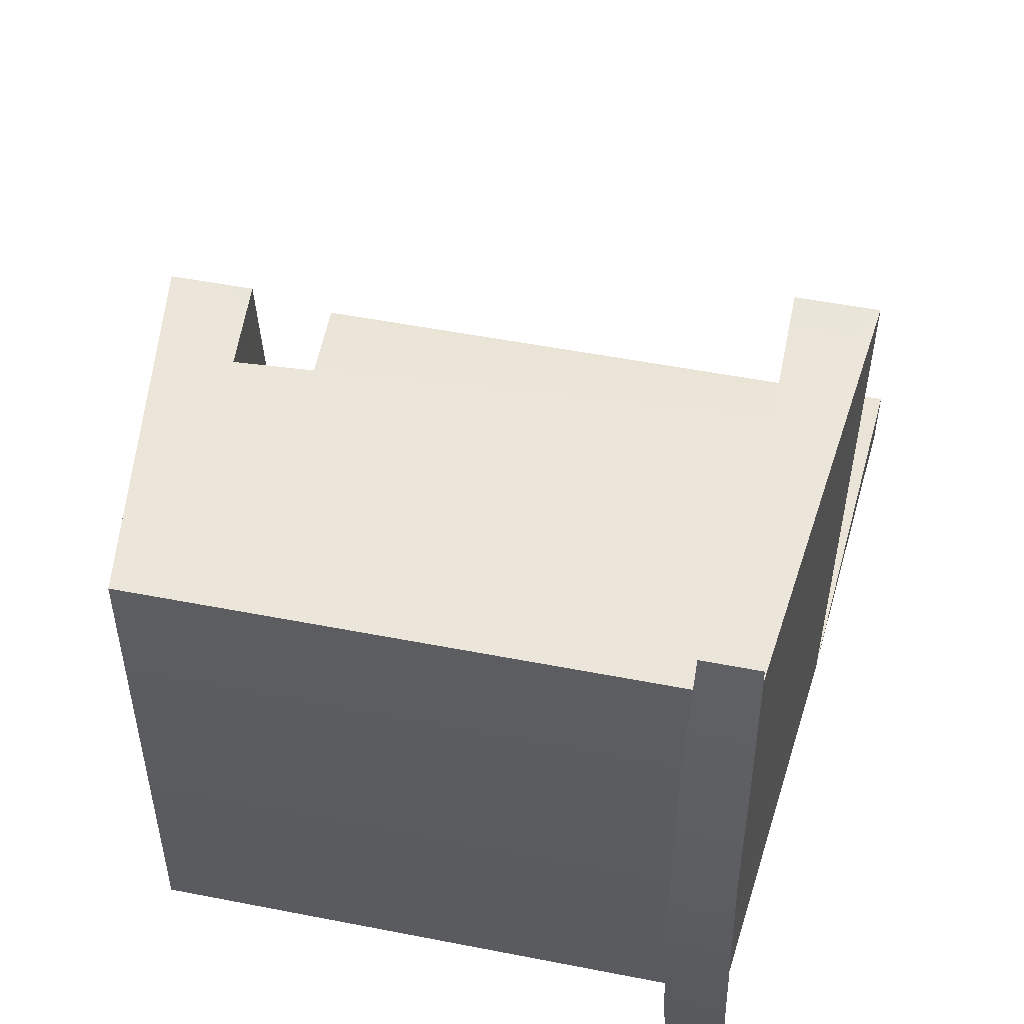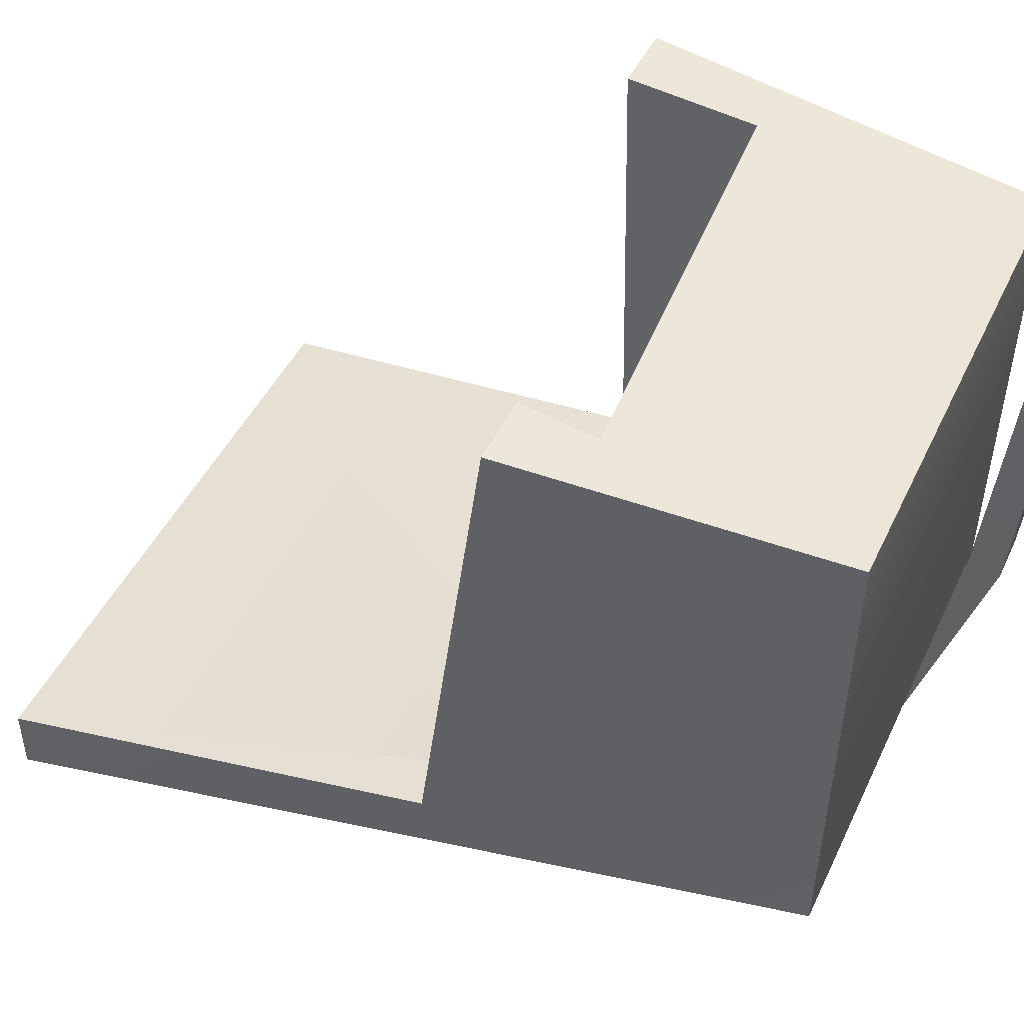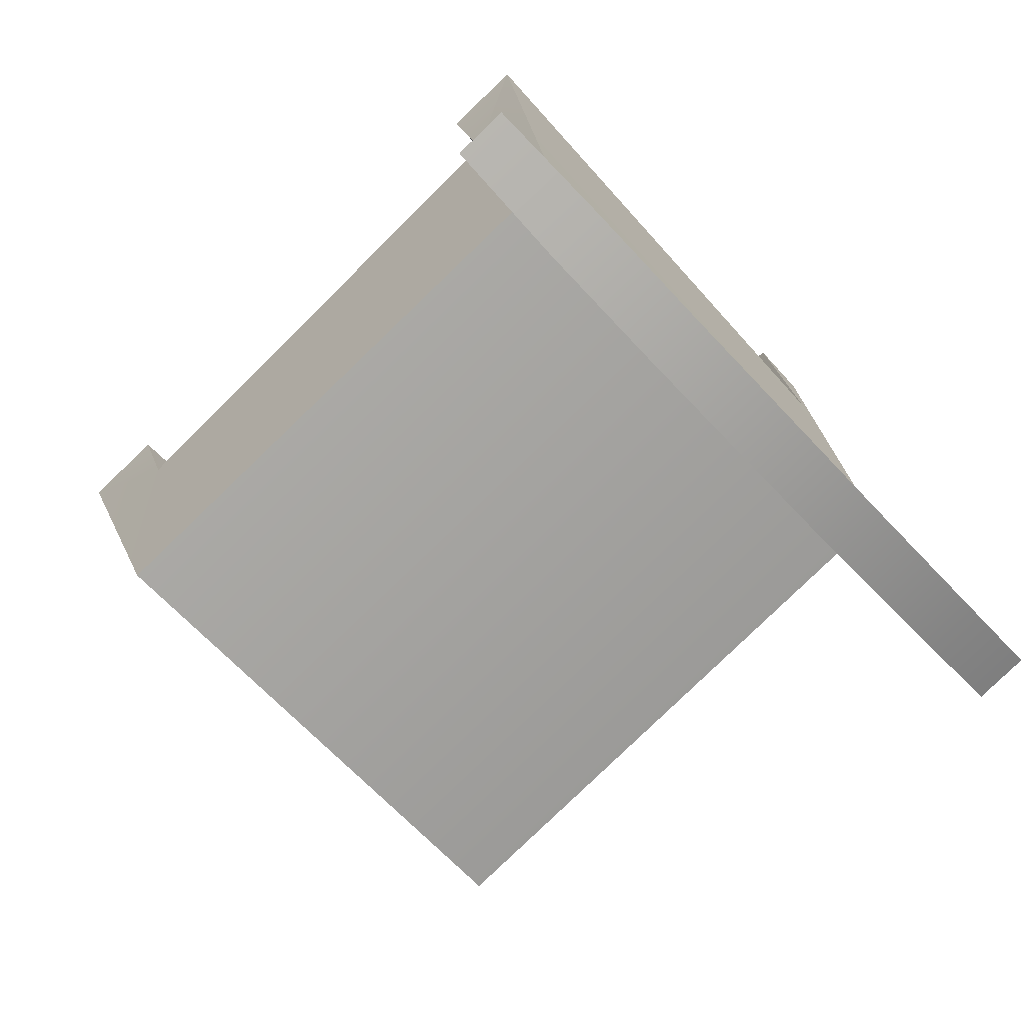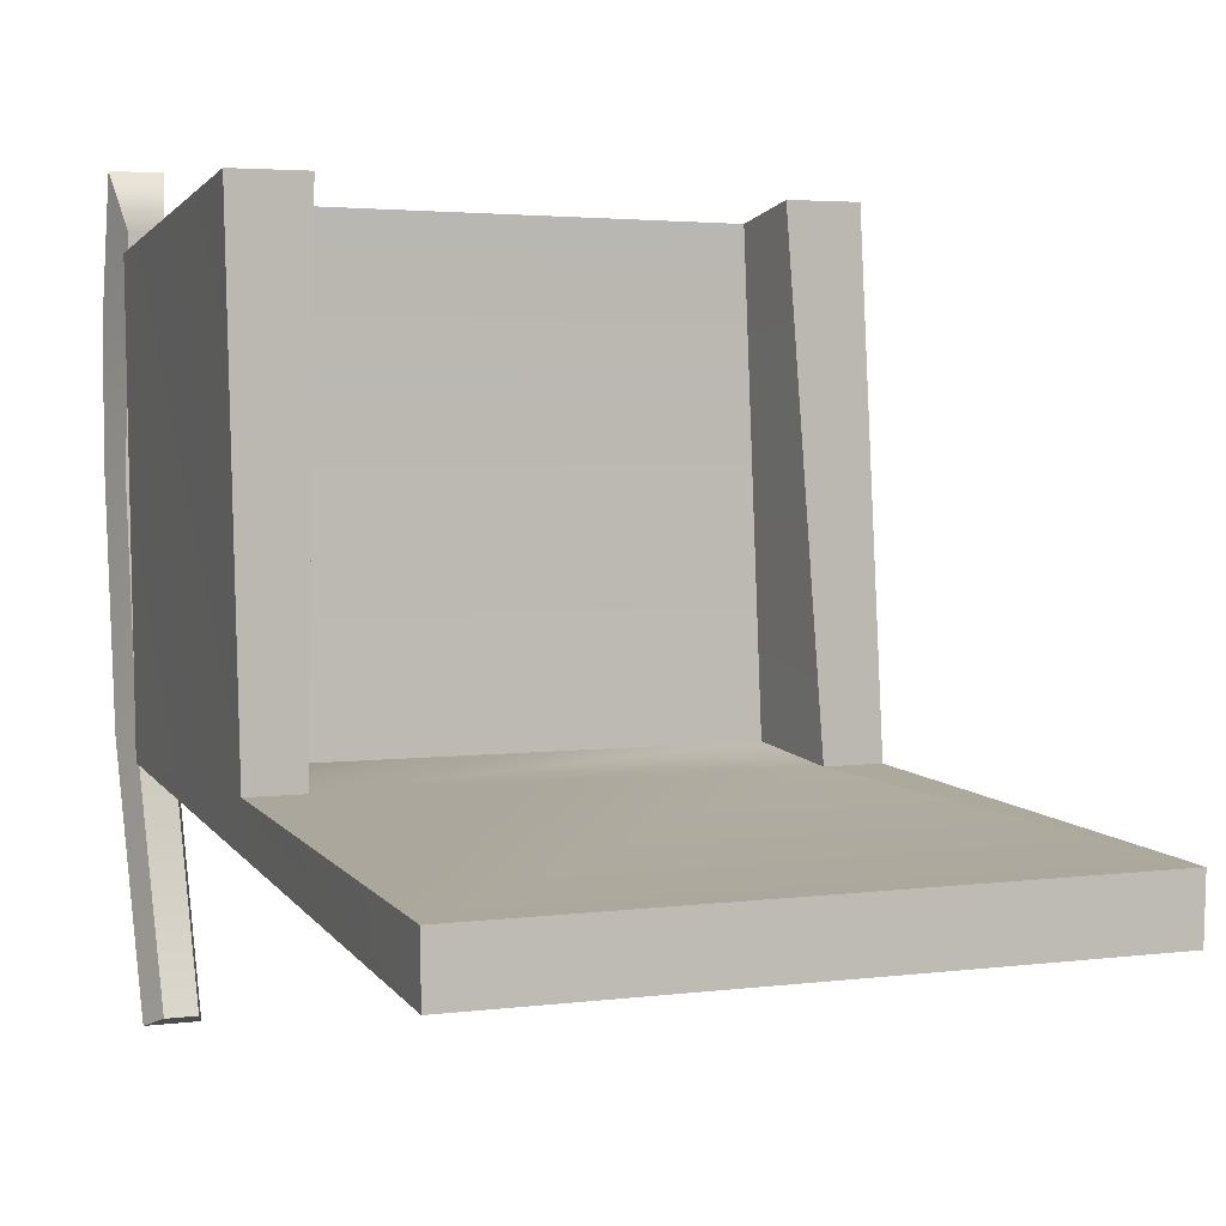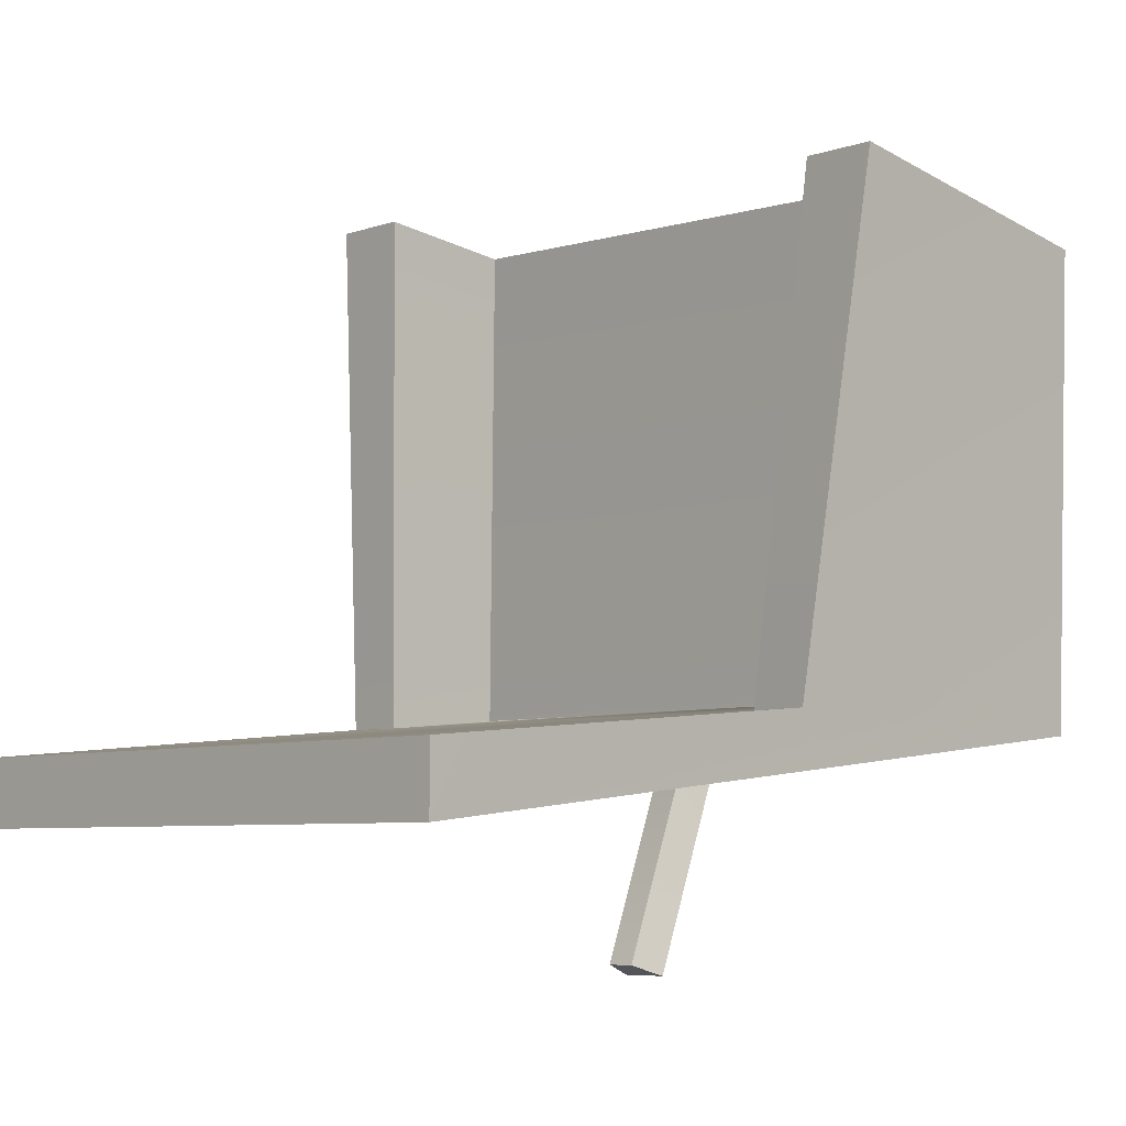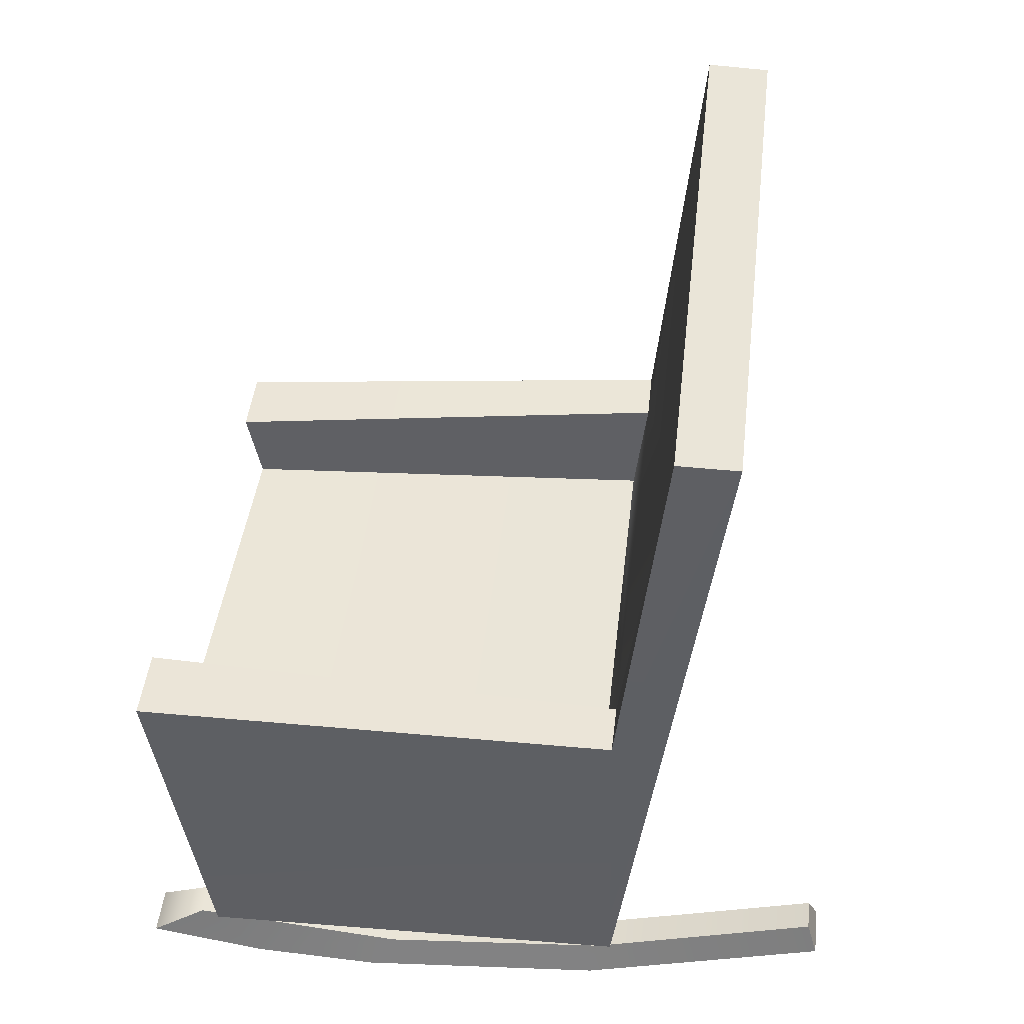
<metadata>
{"format":"obj","ext":"obj","renderer":"f3d","projection":"perspective","resolution":1024,"background":"white","views":[{"elev":48.4,"azim":19.7,"up":"+Z"},{"elev":43.8,"azim":-59.2,"up":"+Z"},{"elev":-70.7,"azim":43.4,"up":"+Y"},{"elev":3.6,"azim":162.3,"up":"+Z"},{"elev":-5.9,"azim":-125.2,"up":"+Z"},{"elev":52.0,"azim":96.4,"up":"+Y"}]}
</metadata>
<code>
g default
v 2.983 0.2837 4.326
v 2.413 0.2113 4.326
v 2.724 1.601 -4.042
v 2.367 1.556 -4.042
v 2.872 1.258 -4.168
v 2.276 1.183 -4.168
v 3.017 0.06818 2.968
v 2.856 0.3966 1.211
v 2.487 0.3499 1.211
v 2.401 -0.01001 2.968
v 3.014 -0.003449 1.497
v 2.4 -0.08139 1.497
v 2.816 0.7138 -1.441
v 2.447 0.667 -1.441
v 2.973 0.3146 -1.367
v 2.359 0.2368 -1.367
v 2.849 0.6565 3.697
v 2.478 0.6094 3.697
v -2.986 -0.1445 3.492
v 2.888 0.6008 3.492
v -3.899 3.338 3.964
v 2.754 5.158 4.016
v -4.781 8.86 -2.577
v 2.184 9.744 -2.567
v -2.969 0.02259 -1.597
v 2.837 0.7592 -1.597
v -3.823 4.169 -1.468
v -2.947 2.628 3.774
v -3.008 3.004 -1.342
v 2.133 3.603 3.812
v 2.132 3.656 -1.342
v -3.085 3.441 3.964
v -3.187 4.233 -1.472
v 1.926 5.053 4.016
v 2.618 5.073 -1.458
v 1.995 4.977 -1.462
v -4.796 8.867 -1.878
v 2.197 9.754 -1.888
g RockingChair_brokenCOL:polySurface76
f 2 1 17 18
f 3 4 14 13
f 3 5 6 4
f 6 5 15 16
f 4 6 16 14
f 5 3 13 15
f 7 17 1
f 18 17 8 9
f 10 18 9 12
f 7 1 2 10
f 7 11 8 17
f 11 7 10 12
f 8 11 15 13
f 9 8 13 14
f 12 9 14 16
f 11 12 16 15
f 2 18 10
f 19 28 21
f 21 32 33 27
f 19 21 27 25
f 22 20 26 35
f 28 30 31 29
f 25 23 24 26
f 19 25 26 20
f 28 19 20 30
f 34 22 35 36
f 30 20 22
f 21 28 32
f 28 29 33 32
f 30 22 34
f 31 30 34 36
f 23 37 38 24
f 25 27 23
f 35 26 24
f 29 31 36 33
f 27 33 37
f 23 27 37
f 36 35 38
f 35 24 38
f 33 36 38 37

</code>
